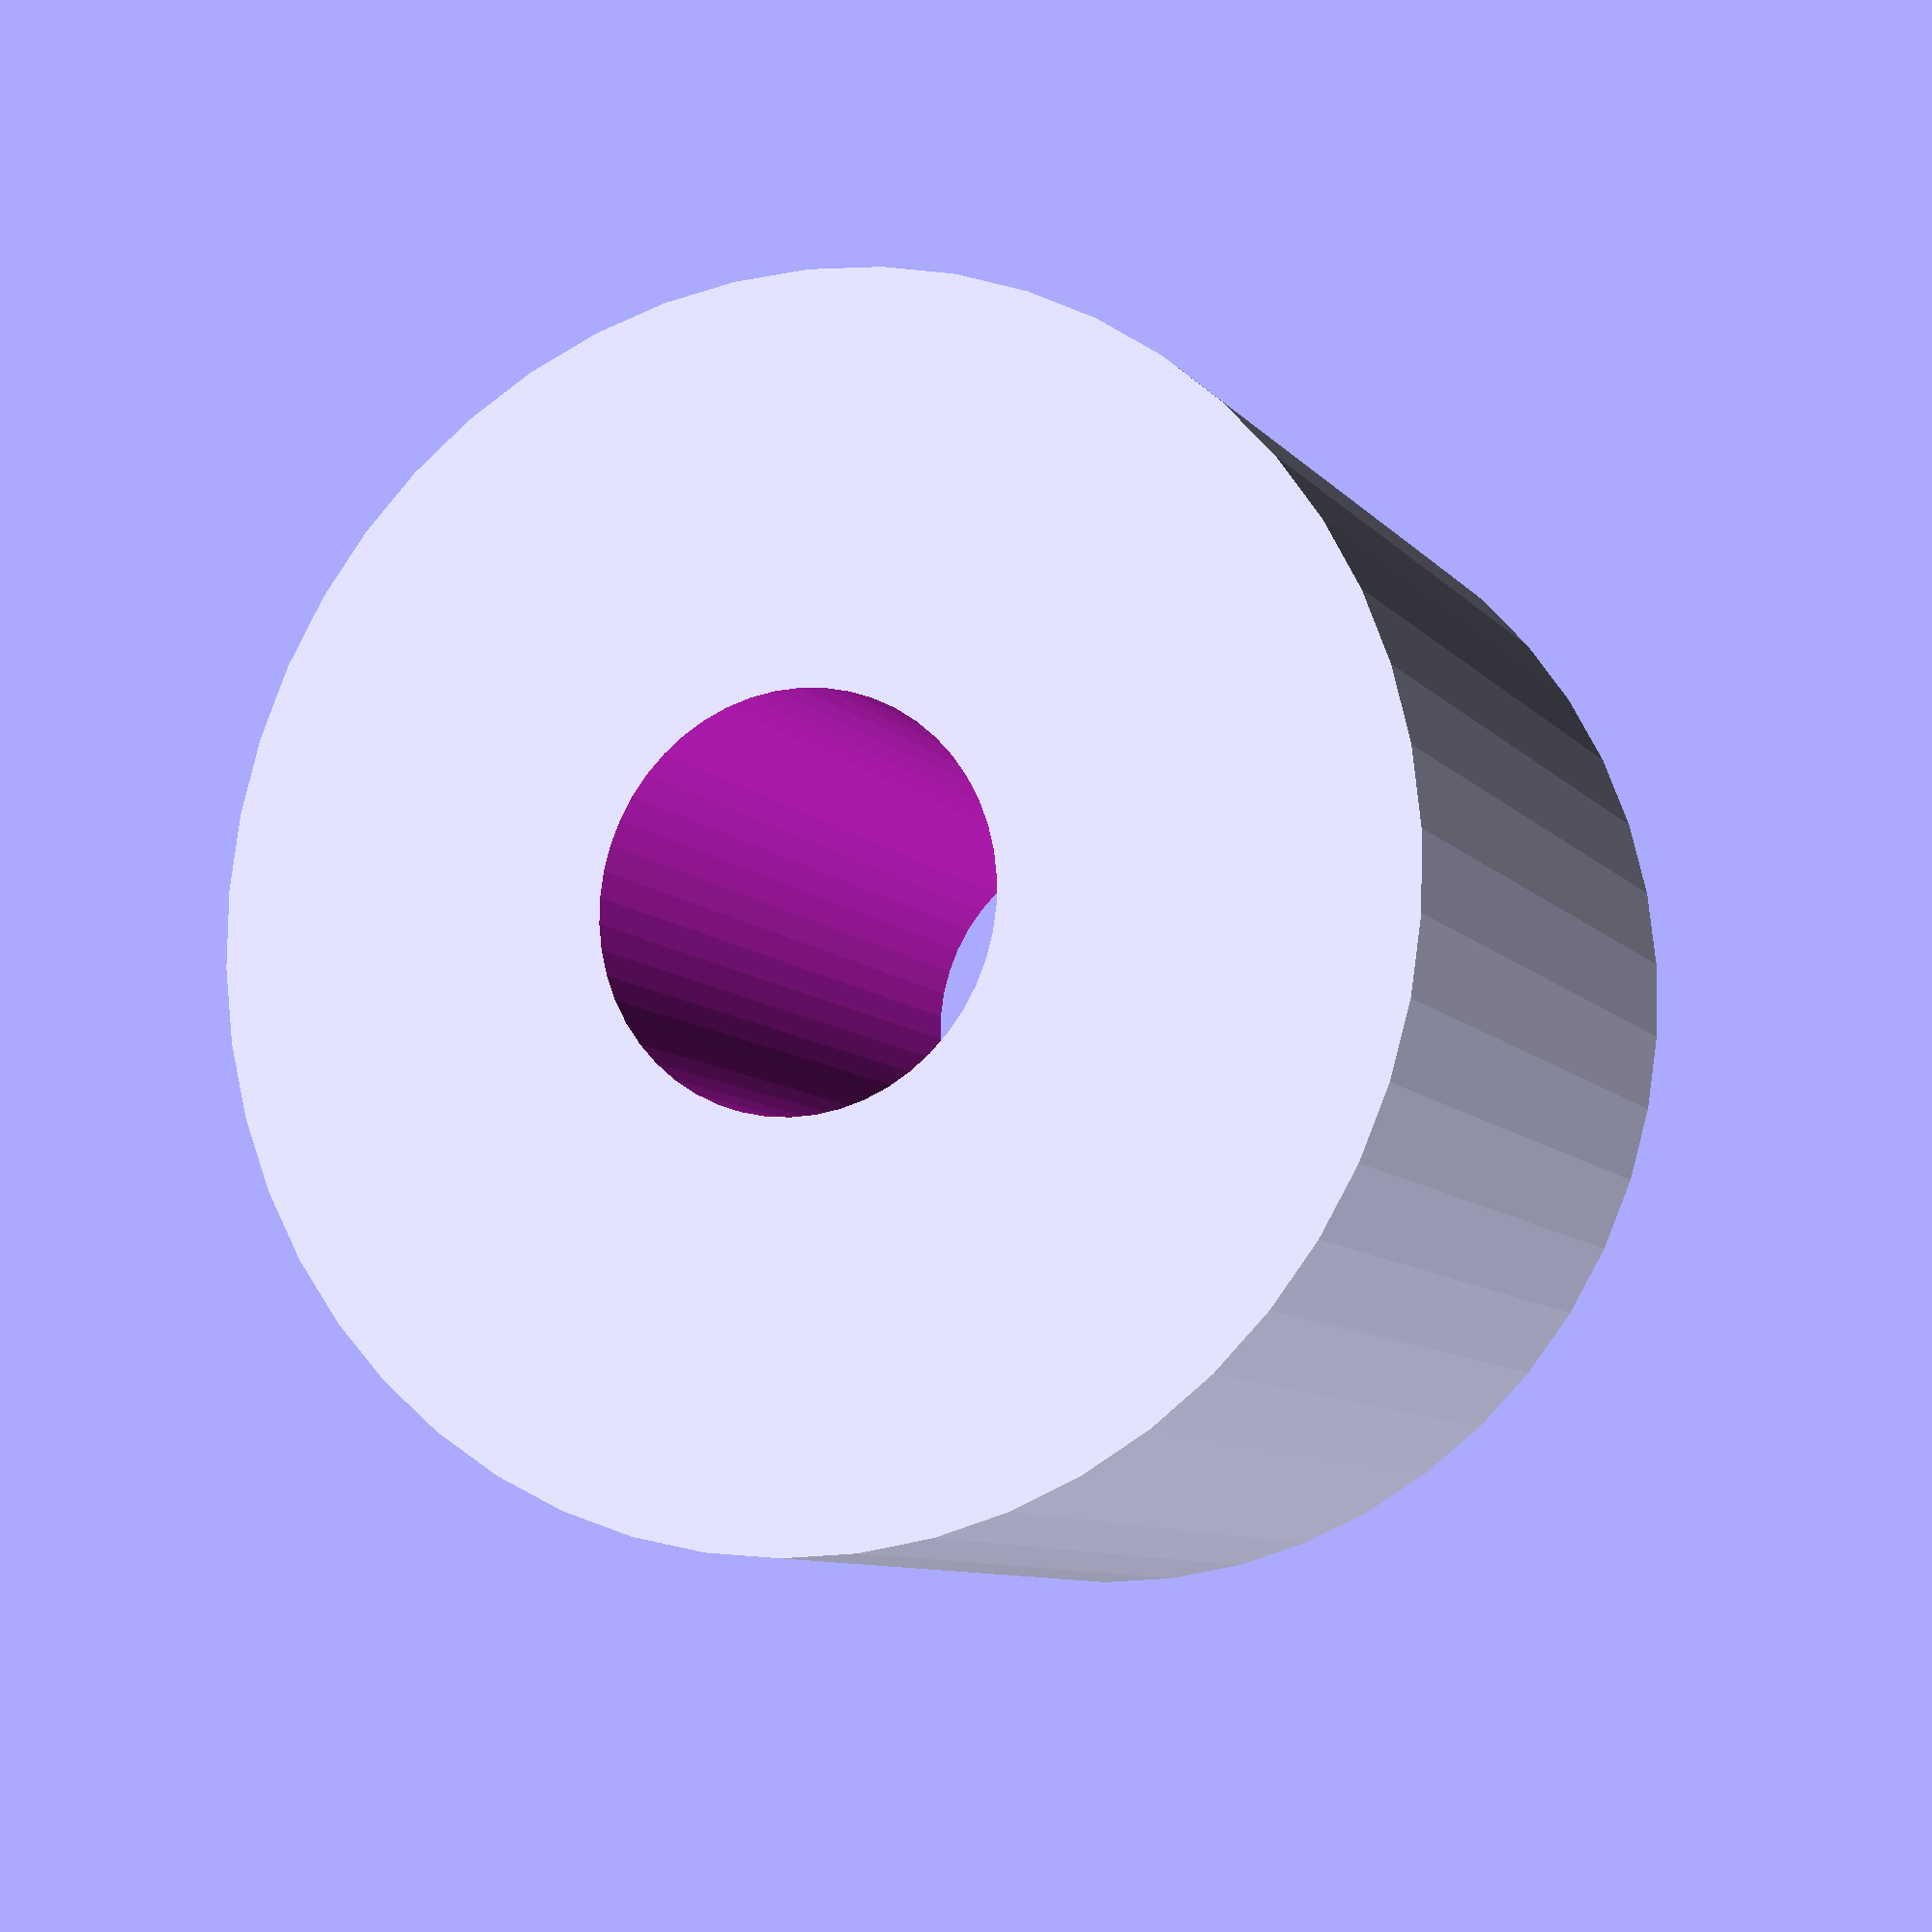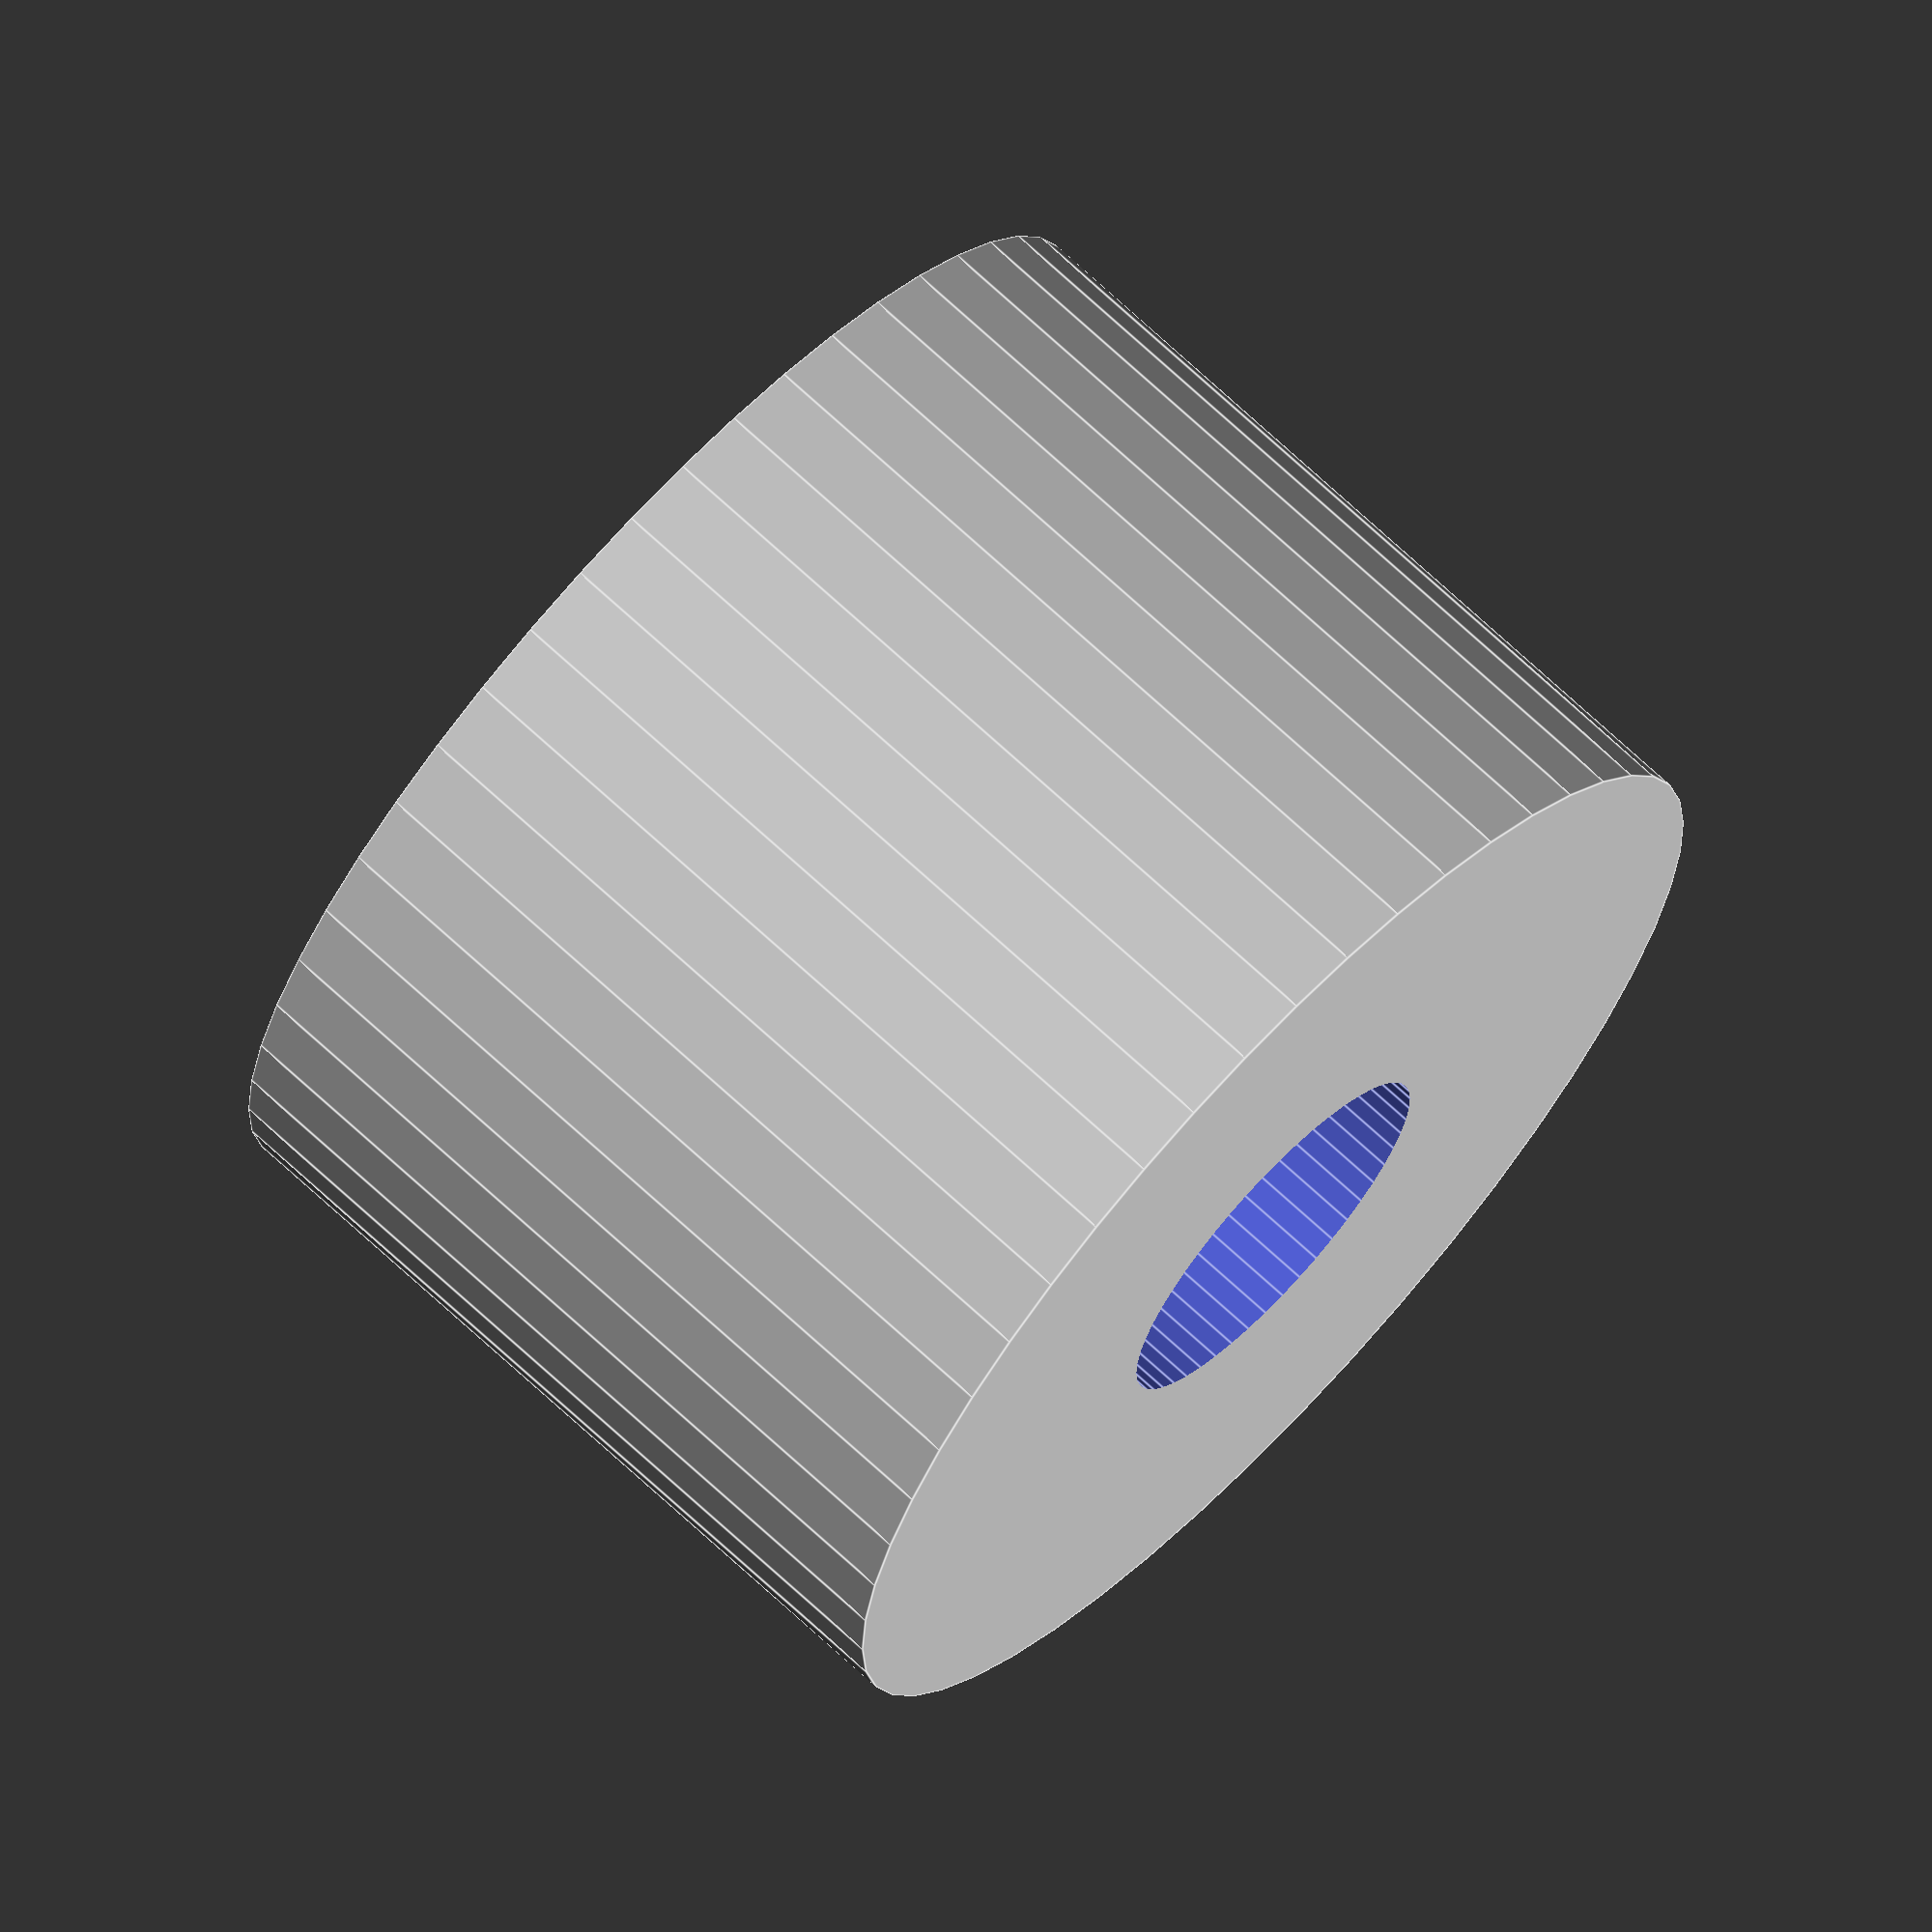
<openscad>
$fn = 50;


difference() {
	union() {
		translate(v = [0, 0, -10.5000000000]) {
			cylinder(h = 21, r = 15.0000000000);
		}
	}
	union() {
		translate(v = [0, 0, -100.0000000000]) {
			cylinder(h = 200, r = 5.0000000000);
		}
	}
}
</openscad>
<views>
elev=8.8 azim=60.2 roll=202.0 proj=p view=solid
elev=290.1 azim=7.5 roll=133.1 proj=o view=edges
</views>
